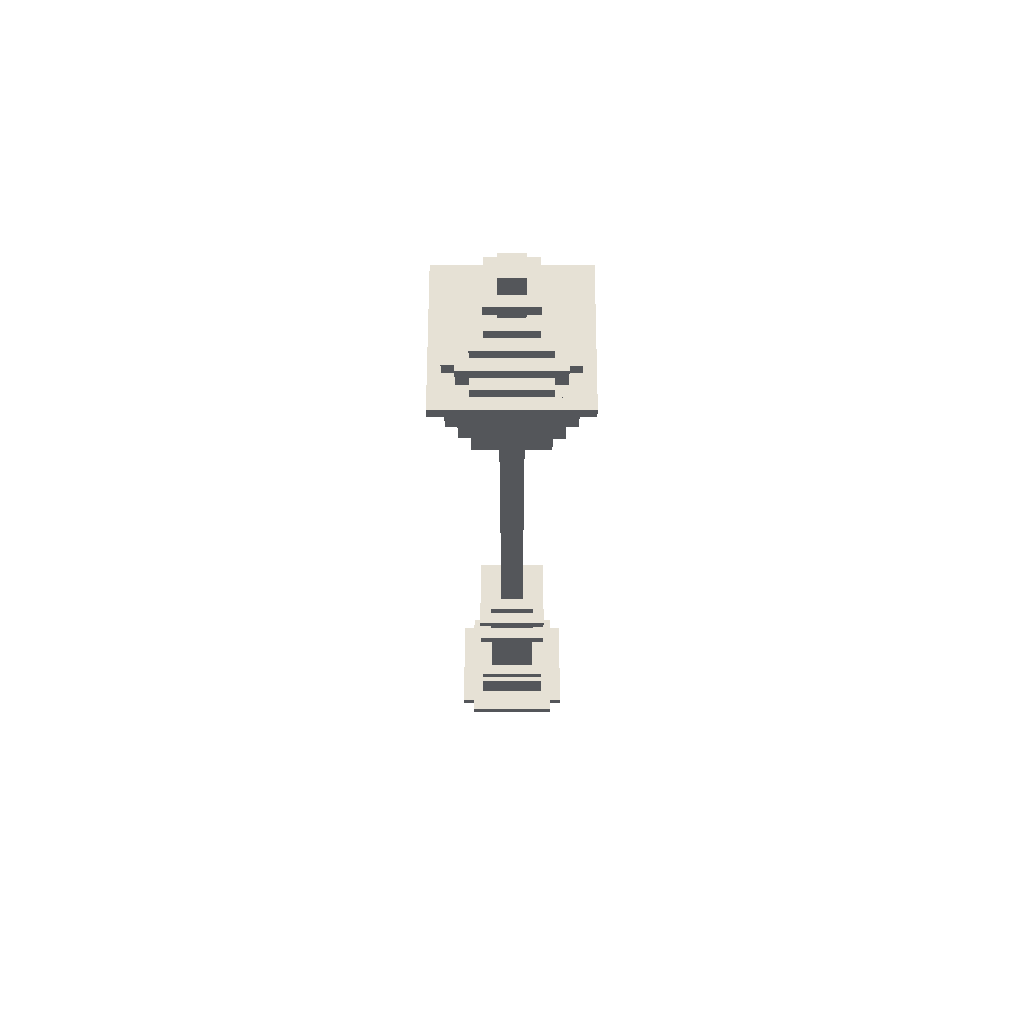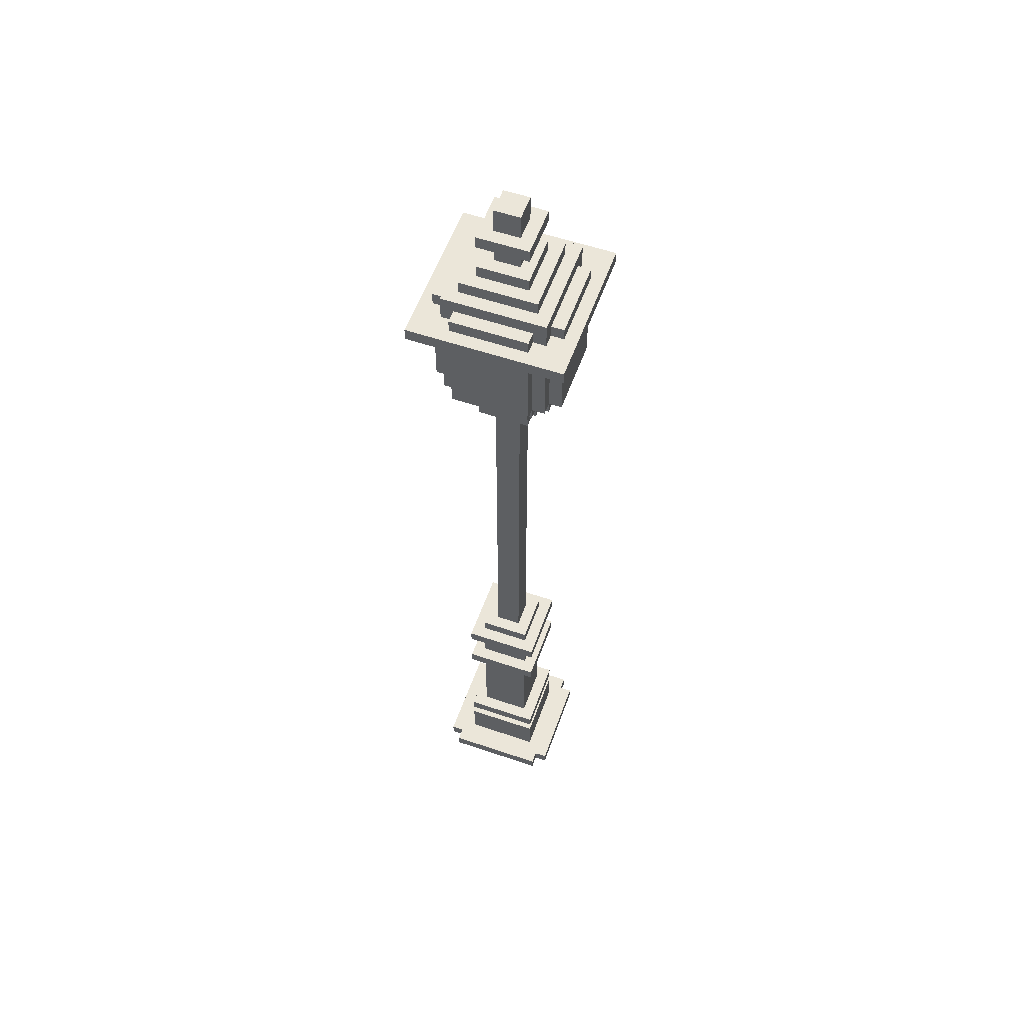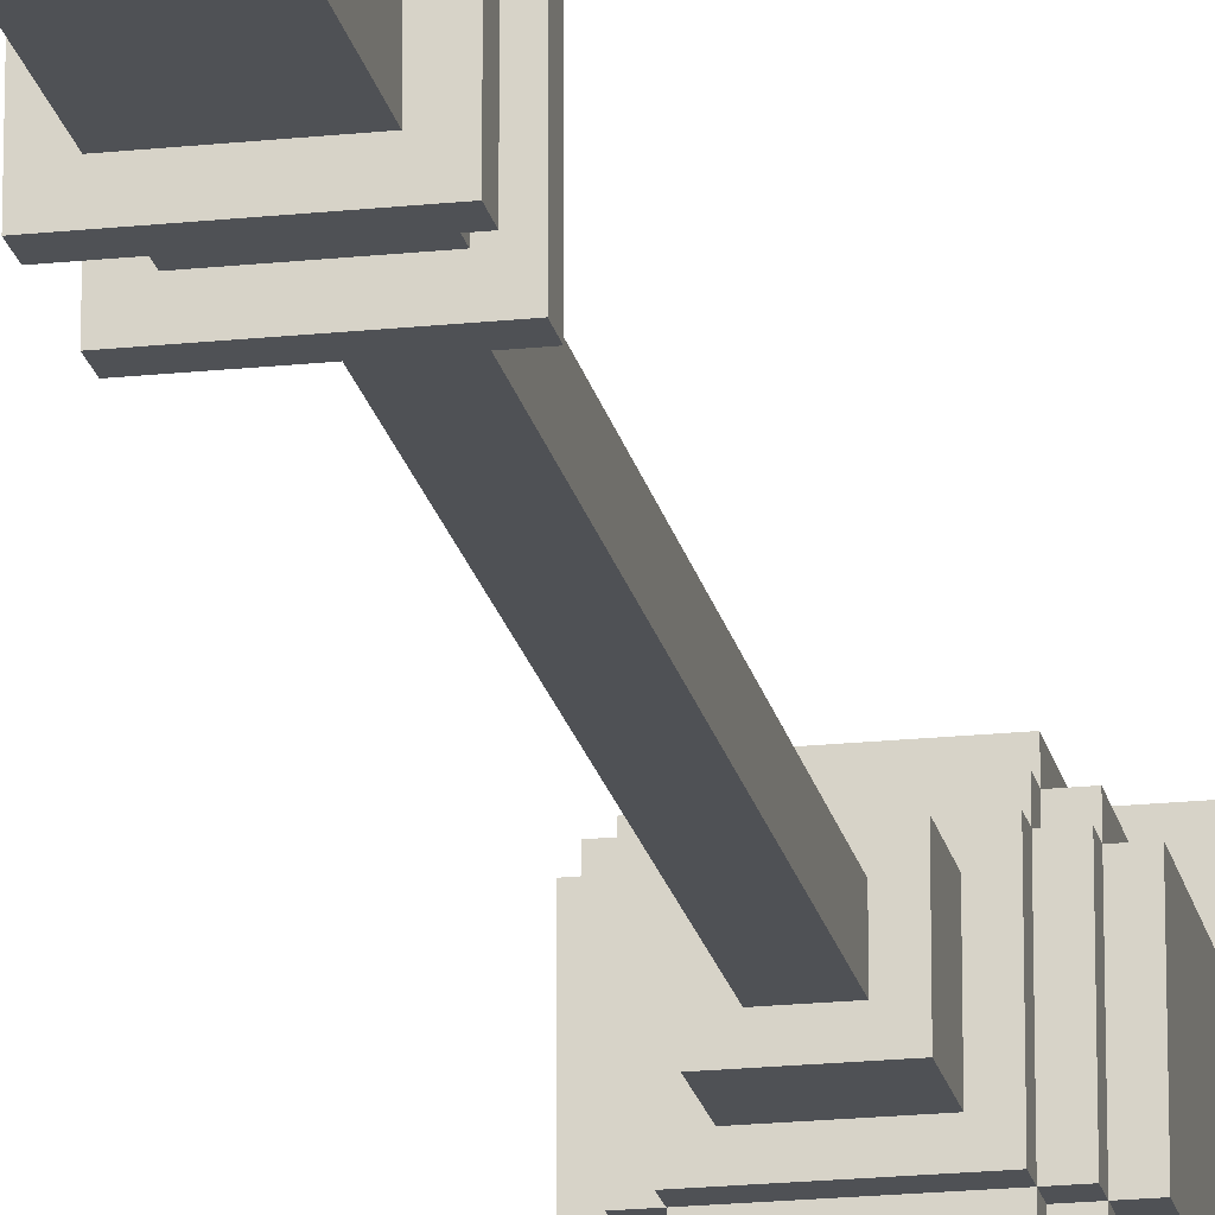
<metadata>
{"format":"obj","ext":"obj","renderer":"f3d","projection":"perspective","resolution":1024,"background":"white","views":[{"elev":64.4,"azim":-179.9,"up":"+Y"},{"elev":56.5,"azim":109.6,"up":"+Y"},{"elev":-19.6,"azim":11.2,"up":"+Z"}]}
</metadata>
<code>
o cube
v 2.75 0.0625 -2.812
v 2.75 0.0625 -3.312
v 2.75 0 -2.812
v 2.75 0 -3.312
v 2.688 0.0625 -3.312
v 2.688 0.0625 -2.812
v 2.688 0 -3.312
v 2.688 0 -2.812
f 4 7 5 2
f 3 4 2 1
f 8 3 1 6
f 7 8 6 5
f 6 1 2 5
f 7 4 3 8
o cube
v 3.25 0.0625 -3.312
v 3.25 0.0625 -3.375
v 3.25 0 -3.312
v 3.25 0 -3.375
v 2.75 0.0625 -3.375
v 2.75 0.0625 -3.312
v 2.75 0 -3.375
v 2.75 0 -3.312
f 12 15 13 10
f 11 12 10 9
f 16 11 9 14
f 15 16 14 13
f 14 9 10 13
f 15 12 11 16
o cube
v 3 0.0625 -2.812
v 3 0.0625 -3.312
v 3 0 -2.812
v 3 0 -3.312
v 2.75 0.0625 -3.312
v 2.75 0.0625 -2.812
v 2.75 0 -3.312
v 2.75 0 -2.812
f 20 23 21 18
f 19 20 18 17
f 24 19 17 22
f 23 24 22 21
f 22 17 18 21
f 23 20 19 24
o cube
v 3.25 0.0625 -2.812
v 3.25 0.0625 -3.312
v 3.25 0 -2.812
v 3.25 0 -3.312
v 3 0.0625 -3.312
v 3 0.0625 -2.812
v 3 0 -3.312
v 3 0 -2.812
f 28 31 29 26
f 27 28 26 25
f 32 27 25 30
f 31 32 30 29
f 30 25 26 29
f 31 28 27 32
o cube
v 3.312 0.0625 -2.812
v 3.312 0.0625 -3.312
v 3.312 0 -2.812
v 3.312 0 -3.312
v 3.25 0.0625 -3.312
v 3.25 0.0625 -2.812
v 3.25 0 -3.312
v 3.25 0 -2.812
f 36 39 37 34
f 35 36 34 33
f 40 35 33 38
f 39 40 38 37
f 38 33 34 37
f 39 36 35 40
o cube
v 3.25 0.0625 -2.75
v 3.25 0.0625 -2.812
v 3.25 0 -2.75
v 3.25 0 -2.812
v 2.75 0.0625 -2.812
v 2.75 0.0625 -2.75
v 2.75 0 -2.812
v 2.75 0 -2.75
f 44 47 45 42
f 43 44 42 41
f 48 43 41 46
f 47 48 46 45
f 46 41 42 45
f 47 44 43 48
o cube
v 3.188 0.25 -2.875
v 3.188 0.25 -3.25
v 3.188 0.0625 -2.875
v 3.188 0.0625 -3.25
v 2.812 0.25 -3.25
v 2.812 0.25 -2.875
v 2.812 0.0625 -3.25
v 2.812 0.0625 -2.875
f 52 55 53 50
f 51 52 50 49
f 56 51 49 54
f 55 56 54 53
f 54 49 50 53
f 55 52 51 56
o cube
v 3.188 0.375 -2.875
v 3.188 0.375 -3.25
v 3.188 0.3125 -2.875
v 3.188 0.3125 -3.25
v 2.812 0.375 -3.25
v 2.812 0.375 -2.875
v 2.812 0.3125 -3.25
v 2.812 0.3125 -2.875
f 60 63 61 58
f 59 60 58 57
f 64 59 57 62
f 63 64 62 61
f 62 57 58 61
f 63 60 59 64
o cube
v 3.188 1 -2.875
v 3.188 1 -3.25
v 3.188 0.9375 -2.875
v 3.188 0.9375 -3.25
v 2.812 1 -3.25
v 2.812 1 -2.875
v 2.812 0.9375 -3.25
v 2.812 0.9375 -2.875
f 68 71 69 66
f 67 68 66 65
f 72 67 65 70
f 71 72 70 69
f 70 65 66 69
f 71 68 67 72
o cube
v 3.188 1.25 -2.875
v 3.188 1.25 -3.25
v 3.188 1.188 -2.875
v 3.188 1.188 -3.25
v 2.812 1.25 -3.25
v 2.812 1.25 -2.875
v 2.812 1.188 -3.25
v 2.812 1.188 -2.875
f 76 79 77 74
f 75 76 74 73
f 80 75 73 78
f 79 80 78 77
f 78 73 74 77
f 79 76 75 80
o cube
v 3.125 1.312 -2.938
v 3.125 1.312 -3.188
v 3.125 1.25 -2.938
v 3.125 1.25 -3.188
v 2.875 1.312 -3.188
v 2.875 1.312 -2.938
v 2.875 1.25 -3.188
v 2.875 1.25 -2.938
f 84 87 85 82
f 83 84 82 81
f 88 83 81 86
f 87 88 86 85
f 86 81 82 85
f 87 84 83 88
o cube
v 3.125 3.562 -2.938
v 3.125 3.562 -3.188
v 3.125 3.375 -2.938
v 3.125 3.375 -3.188
v 2.875 3.562 -3.188
v 2.875 3.562 -2.938
v 2.875 3.375 -3.188
v 2.875 3.375 -2.938
f 92 95 93 90
f 91 92 90 89
f 96 91 89 94
f 95 96 94 93
f 94 89 90 93
f 95 92 91 96
o cube
v 3.188 3.625 -2.875
v 3.188 3.625 -3.25
v 3.188 3.562 -2.875
v 3.188 3.562 -3.25
v 2.812 3.625 -3.25
v 2.812 3.625 -2.875
v 2.812 3.562 -3.25
v 2.812 3.562 -2.875
f 100 103 101 98
f 99 100 98 97
f 104 99 97 102
f 103 104 102 101
f 102 97 98 101
f 103 100 99 104
o cube
v 2.812 3.688 -2.875
v 2.812 3.688 -3.25
v 2.812 3.625 -2.875
v 2.812 3.625 -3.25
v 2.75 3.688 -3.25
v 2.75 3.688 -2.875
v 2.75 3.625 -3.25
v 2.75 3.625 -2.875
f 108 111 109 106
f 107 108 106 105
f 112 107 105 110
f 111 112 110 109
f 110 105 106 109
f 111 108 107 112
o cube
v 3.188 3.688 -2.812
v 3.188 3.688 -3.312
v 3.188 3.625 -2.812
v 3.188 3.625 -3.312
v 2.812 3.688 -3.312
v 2.812 3.688 -2.812
v 2.812 3.625 -3.312
v 2.812 3.625 -2.812
f 116 119 117 114
f 115 116 114 113
f 120 115 113 118
f 119 120 118 117
f 118 113 114 117
f 119 116 115 120
o cube
v 3.25 3.688 -2.875
v 3.25 3.688 -3.25
v 3.25 3.625 -2.875
v 3.25 3.625 -3.25
v 3.188 3.688 -3.25
v 3.188 3.688 -2.875
v 3.188 3.625 -3.25
v 3.188 3.625 -2.875
f 124 127 125 122
f 123 124 122 121
f 128 123 121 126
f 127 128 126 125
f 126 121 122 125
f 127 124 123 128
o cube
v 3.375 4.188 -3.375
v 3.375 4.188 -3.438
v 3.375 4.125 -3.375
v 3.375 4.125 -3.438
v 2.625 4.188 -3.438
v 2.625 4.188 -3.375
v 2.625 4.125 -3.438
v 2.625 4.125 -3.375
f 132 135 133 130
f 131 132 130 129
f 136 131 129 134
f 135 136 134 133
f 134 129 130 133
f 135 132 131 136
o cube
v 2.688 4.188 -2.688
v 2.688 4.188 -3.375
v 2.688 4.125 -2.688
v 2.688 4.125 -3.375
v 2.625 4.188 -3.375
v 2.625 4.188 -2.688
v 2.625 4.125 -3.375
v 2.625 4.125 -2.688
f 140 143 141 138
f 139 140 138 137
f 144 139 137 142
f 143 144 142 141
f 142 137 138 141
f 143 140 139 144
o cube
v 2.812 4.188 -3.25
v 2.812 4.188 -3.375
v 2.812 4.125 -3.25
v 2.812 4.125 -3.375
v 2.688 4.188 -3.375
v 2.688 4.188 -3.25
v 2.688 4.125 -3.375
v 2.688 4.125 -3.25
f 148 151 149 146
f 147 148 146 145
f 152 147 145 150
f 151 152 150 149
f 150 145 146 149
f 151 148 147 152
o cube
v 2.812 4.188 -2.875
v 2.812 4.188 -3.25
v 2.812 4.125 -2.875
v 2.812 4.125 -3.25
v 2.75 4.188 -3.25
v 2.75 4.188 -2.875
v 2.75 4.125 -3.25
v 2.75 4.125 -2.875
f 156 159 157 154
f 155 156 154 153
f 160 155 153 158
f 159 160 158 157
f 158 153 154 157
f 159 156 155 160
o cube
v 2.812 4.188 -2.688
v 2.812 4.188 -2.875
v 2.812 4.125 -2.688
v 2.812 4.125 -2.875
v 2.688 4.188 -2.875
v 2.688 4.188 -2.688
v 2.688 4.125 -2.875
v 2.688 4.125 -2.688
f 164 167 165 162
f 163 164 162 161
f 168 163 161 166
f 167 168 166 165
f 166 161 162 165
f 167 164 163 168
o cube
v 3.188 4.188 -2.812
v 3.188 4.188 -3.312
v 3.188 4.125 -2.812
v 3.188 4.125 -3.312
v 2.812 4.188 -3.312
v 2.812 4.188 -2.812
v 2.812 4.125 -3.312
v 2.812 4.125 -2.812
f 172 175 173 170
f 171 172 170 169
f 176 171 169 174
f 175 176 174 173
f 174 169 170 173
f 175 172 171 176
o cube
v 3.188 4.188 -2.688
v 3.188 4.188 -2.75
v 3.188 4.125 -2.688
v 3.188 4.125 -2.75
v 2.812 4.188 -2.75
v 2.812 4.188 -2.688
v 2.812 4.125 -2.75
v 2.812 4.125 -2.688
f 180 183 181 178
f 179 180 178 177
f 184 179 177 182
f 183 184 182 181
f 182 177 178 181
f 183 180 179 184
o cube
v 3.25 4.188 -2.875
v 3.25 4.188 -3.375
v 3.25 4.125 -2.875
v 3.25 4.125 -3.375
v 3.188 4.188 -3.375
v 3.188 4.188 -2.875
v 3.188 4.125 -3.375
v 3.188 4.125 -2.875
f 188 191 189 186
f 187 188 186 185
f 192 187 185 190
f 191 192 190 189
f 190 185 186 189
f 191 188 187 192
o cube
v 3.312 4.188 -3.25
v 3.312 4.188 -3.375
v 3.312 4.125 -3.25
v 3.312 4.125 -3.375
v 3.25 4.188 -3.375
v 3.25 4.188 -3.25
v 3.25 4.125 -3.375
v 3.25 4.125 -3.25
f 196 199 197 194
f 195 196 194 193
f 200 195 193 198
f 199 200 198 197
f 198 193 194 197
f 199 196 195 200
o cube
v 3.312 4.188 -2.688
v 3.312 4.188 -2.875
v 3.312 4.125 -2.688
v 3.312 4.125 -2.875
v 3.188 4.188 -2.875
v 3.188 4.188 -2.688
v 3.188 4.125 -2.875
v 3.188 4.125 -2.688
f 204 207 205 202
f 203 204 202 201
f 208 203 201 206
f 207 208 206 205
f 206 201 202 205
f 207 204 203 208
o cube
v 3.375 4.188 -2.688
v 3.375 4.188 -3.375
v 3.375 4.125 -2.688
v 3.375 4.125 -3.375
v 3.312 4.188 -3.375
v 3.312 4.188 -2.688
v 3.312 4.125 -3.375
v 3.312 4.125 -2.688
f 212 215 213 210
f 211 212 210 209
f 216 211 209 214
f 215 216 214 213
f 214 209 210 213
f 215 212 211 216
o cube
v 3.25 4.312 -2.812
v 3.25 4.312 -3.312
v 3.25 4.25 -2.812
v 3.25 4.25 -3.312
v 2.75 4.312 -3.312
v 2.75 4.312 -2.812
v 2.75 4.25 -3.312
v 2.75 4.25 -2.812
f 220 223 221 218
f 219 220 218 217
f 224 219 217 222
f 223 224 222 221
f 222 217 218 221
f 223 220 219 224
o cube
v 3.188 4.375 -2.875
v 3.188 4.375 -3.25
v 3.188 4.312 -2.875
v 3.188 4.312 -3.25
v 2.812 4.375 -3.25
v 2.812 4.375 -2.875
v 2.812 4.312 -3.25
v 2.812 4.312 -2.875
f 228 231 229 226
f 227 228 226 225
f 232 227 225 230
f 231 232 230 229
f 230 225 226 229
f 231 228 227 232
o cube
v 3.125 4.438 -2.938
v 3.125 4.438 -3.188
v 3.125 4.375 -2.938
v 3.125 4.375 -3.188
v 2.875 4.438 -3.188
v 2.875 4.438 -2.938
v 2.875 4.375 -3.188
v 2.875 4.375 -2.938
f 236 239 237 234
f 235 236 234 233
f 240 235 233 238
f 239 240 238 237
f 238 233 234 237
f 239 236 235 240
o cube
v 3.062 4.562 -3
v 3.062 4.562 -3.125
v 3.062 4.438 -3
v 3.062 4.438 -3.125
v 2.938 4.562 -3.125
v 2.938 4.562 -3
v 2.938 4.438 -3.125
v 2.938 4.438 -3
f 244 247 245 242
f 243 244 242 241
f 248 243 241 246
f 247 248 246 245
f 246 241 242 245
f 247 244 243 248
o cube
v 3.125 4.625 -2.938
v 3.125 4.625 -3.188
v 3.125 4.562 -2.938
v 3.125 4.562 -3.188
v 2.875 4.625 -3.188
v 2.875 4.625 -2.938
v 2.875 4.562 -3.188
v 2.875 4.562 -2.938
f 252 255 253 250
f 251 252 250 249
f 256 251 249 254
f 255 256 254 253
f 254 249 250 253
f 255 252 251 256
o cube
v 3.062 4.75 -3
v 3.062 4.75 -3.125
v 3.062 4.625 -3
v 3.062 4.625 -3.125
v 2.938 4.75 -3.125
v 2.938 4.75 -3
v 2.938 4.625 -3.125
v 2.938 4.625 -3
f 260 263 261 258
f 259 260 258 257
f 264 259 257 262
f 263 264 262 261
f 262 257 258 261
f 263 260 259 264
o cube
v 2.75 4.125 -3.25
v 2.75 4.125 -3.312
v 2.812 4.125 -3.25
v 2.812 4.125 -3.312
v 2.75 3.688 -3.312
v 2.75 3.688 -3.25
v 2.812 3.688 -3.312
v 2.812 3.688 -3.25
f 268 271 269 266
f 267 268 266 265
f 272 267 265 270
f 271 272 270 269
f 270 265 266 269
f 271 268 267 272
o cube
v 3.25 4.125 -2.875
v 3.25 4.125 -3.25
v 3.312 4.125 -2.875
v 3.312 4.125 -3.25
v 3.25 3.688 -3.25
v 3.25 3.688 -2.875
v 3.312 3.688 -3.25
v 3.312 3.688 -2.875
f 276 279 277 274
f 275 276 274 273
f 280 275 273 278
f 279 280 278 277
f 278 273 274 277
f 279 276 275 280
o cube
v 2.75 4.125 -2.812
v 2.75 4.125 -2.875
v 2.812 4.125 -2.812
v 2.812 4.125 -2.875
v 2.75 3.688 -2.875
v 2.75 3.688 -2.812
v 2.812 3.688 -2.875
v 2.812 3.688 -2.812
f 284 287 285 282
f 283 284 282 281
f 288 283 281 286
f 287 288 286 285
f 286 281 282 285
f 287 284 283 288
o cube
v 3.188 4.125 -3.25
v 3.188 4.125 -3.312
v 3.25 4.125 -3.25
v 3.25 4.125 -3.312
v 3.188 3.688 -3.312
v 3.188 3.688 -3.25
v 3.25 3.688 -3.312
v 3.25 3.688 -3.25
f 292 295 293 290
f 291 292 290 289
f 296 291 289 294
f 295 296 294 293
f 294 289 290 293
f 295 292 291 296
o cube
v 2.688 4.125 -2.875
v 2.688 4.125 -3.25
v 2.75 4.125 -2.875
v 2.75 4.125 -3.25
v 2.688 3.688 -3.25
v 2.688 3.688 -2.875
v 2.75 3.688 -3.25
v 2.75 3.688 -2.875
f 300 303 301 298
f 299 300 298 297
f 304 299 297 302
f 303 304 302 301
f 302 297 298 301
f 303 300 299 304
o cube
v 3.188 4.125 -2.812
v 3.188 4.125 -2.875
v 3.25 4.125 -2.812
v 3.25 4.125 -2.875
v 3.188 3.688 -2.875
v 3.188 3.688 -2.812
v 3.25 3.688 -2.875
v 3.25 3.688 -2.812
f 308 311 309 306
f 307 308 306 305
f 312 307 305 310
f 311 312 310 309
f 310 305 306 309
f 311 308 307 312
o cube
v 3.188 4.125 -2.75
v 2.812 4.125 -2.75
v 3.188 4.125 -2.812
v 2.812 4.125 -2.812
v 2.812 3.688 -2.75
v 3.188 3.688 -2.75
v 2.812 3.688 -2.812
v 3.188 3.688 -2.812
f 316 319 317 314
f 315 316 314 313
f 320 315 313 318
f 319 320 318 317
f 318 313 314 317
f 319 316 315 320
o cube
v 3.188 4.125 -3.312
v 2.812 4.125 -3.312
v 3.188 4.125 -3.375
v 2.812 4.125 -3.375
v 2.812 3.688 -3.312
v 3.188 3.688 -3.312
v 2.812 3.688 -3.375
v 3.188 3.688 -3.375
f 324 327 325 322
f 323 324 322 321
f 328 323 321 326
f 327 328 326 325
f 326 321 322 325
f 327 324 323 328
o cube
v 3.188 4.25 -3.312
v 2.812 4.25 -3.312
v 3.188 4.25 -3.375
v 2.812 4.25 -3.375
v 2.812 4.188 -3.312
v 3.188 4.188 -3.312
v 2.812 4.188 -3.375
v 3.188 4.188 -3.375
f 332 335 333 330
f 331 332 330 329
f 336 331 329 334
f 335 336 334 333
f 334 329 330 333
f 335 332 331 336
o cube
v 3.188 4.25 -3.25
v 3.188 4.25 -3.312
v 3.25 4.25 -3.25
v 3.25 4.25 -3.312
v 3.188 4.188 -3.312
v 3.188 4.188 -3.25
v 3.25 4.188 -3.312
v 3.25 4.188 -3.25
f 340 343 341 338
f 339 340 338 337
f 344 339 337 342
f 343 344 342 341
f 342 337 338 341
f 343 340 339 344
o cube
v 2.688 4.25 -2.875
v 2.688 4.25 -3.25
v 2.75 4.25 -2.875
v 2.75 4.25 -3.25
v 2.688 4.188 -3.25
v 2.688 4.188 -2.875
v 2.75 4.188 -3.25
v 2.75 4.188 -2.875
f 348 351 349 346
f 347 348 346 345
f 352 347 345 350
f 351 352 350 349
f 350 345 346 349
f 351 348 347 352
o cube
v 3.188 4.25 -2.812
v 3.188 4.25 -2.875
v 3.25 4.25 -2.812
v 3.25 4.25 -2.875
v 3.188 4.188 -2.875
v 3.188 4.188 -2.812
v 3.25 4.188 -2.875
v 3.25 4.188 -2.812
f 356 359 357 354
f 355 356 354 353
f 360 355 353 358
f 359 360 358 357
f 358 353 354 357
f 359 356 355 360
o cube
v 3.188 4.25 -2.75
v 2.812 4.25 -2.75
v 3.188 4.25 -2.812
v 2.812 4.25 -2.812
v 2.812 4.188 -2.75
v 3.188 4.188 -2.75
v 2.812 4.188 -2.812
v 3.188 4.188 -2.812
f 364 367 365 362
f 363 364 362 361
f 368 363 361 366
f 367 368 366 365
f 366 361 362 365
f 367 364 363 368
o cube
v 2.75 4.25 -2.812
v 2.75 4.25 -2.875
v 2.812 4.25 -2.812
v 2.812 4.25 -2.875
v 2.75 4.188 -2.875
v 2.75 4.188 -2.812
v 2.812 4.188 -2.875
v 2.812 4.188 -2.812
f 372 375 373 370
f 371 372 370 369
f 376 371 369 374
f 375 376 374 373
f 374 369 370 373
f 375 372 371 376
o cube
v 2.75 4.25 -3.25
v 2.75 4.25 -3.312
v 2.812 4.25 -3.25
v 2.812 4.25 -3.312
v 2.75 4.188 -3.312
v 2.75 4.188 -3.25
v 2.812 4.188 -3.312
v 2.812 4.188 -3.25
f 380 383 381 378
f 379 380 378 377
f 384 379 377 382
f 383 384 382 381
f 382 377 378 381
f 383 380 379 384
o cube
v 3.25 4.25 -2.875
v 3.25 4.25 -3.25
v 3.312 4.25 -2.875
v 3.312 4.25 -3.25
v 3.25 4.188 -3.25
v 3.25 4.188 -2.875
v 3.312 4.188 -3.25
v 3.312 4.188 -2.875
f 388 391 389 386
f 387 388 386 385
f 392 387 385 390
f 391 392 390 389
f 390 385 386 389
f 391 388 387 392
o cube
v 3.062 3.375 -3
v 3.062 3.375 -3.125
v 3.062 1.312 -3
v 3.062 1.312 -3.125
v 2.938 3.375 -3.125
v 2.938 3.375 -3
v 2.938 1.312 -3.125
v 2.938 1.312 -3
f 396 399 397 394
f 395 396 394 393
f 400 395 393 398
f 399 400 398 397
f 398 393 394 397
f 399 396 395 400
o cube
v 3.125 0.9375 -2.938
v 3.125 0.9375 -3.188
v 3.125 0.375 -2.938
v 3.125 0.375 -3.188
v 2.875 0.9375 -3.188
v 2.875 0.9375 -2.938
v 2.875 0.375 -3.188
v 2.875 0.375 -2.938
f 404 407 405 402
f 403 404 402 401
f 408 403 401 406
f 407 408 406 405
f 406 401 402 405
f 407 404 403 408
o cube
v 3.125 1.188 -2.938
v 3.125 1.188 -3.188
v 3.125 1 -2.938
v 3.125 1 -3.188
v 2.875 1.188 -3.188
v 2.875 1.188 -2.938
v 2.875 1 -3.188
v 2.875 1 -2.938
f 412 415 413 410
f 411 412 410 409
f 416 411 409 414
f 415 416 414 413
f 414 409 410 413
f 415 412 411 416
o cube
v 3.125 0.3125 -2.938
v 3.125 0.3125 -3.188
v 3.125 0.25 -2.938
v 3.125 0.25 -3.188
v 2.875 0.3125 -3.188
v 2.875 0.3125 -2.938
v 2.875 0.25 -3.188
v 2.875 0.25 -2.938
f 420 423 421 418
f 419 420 418 417
f 424 419 417 422
f 423 424 422 421
f 422 417 418 421
f 423 420 419 424

</code>
